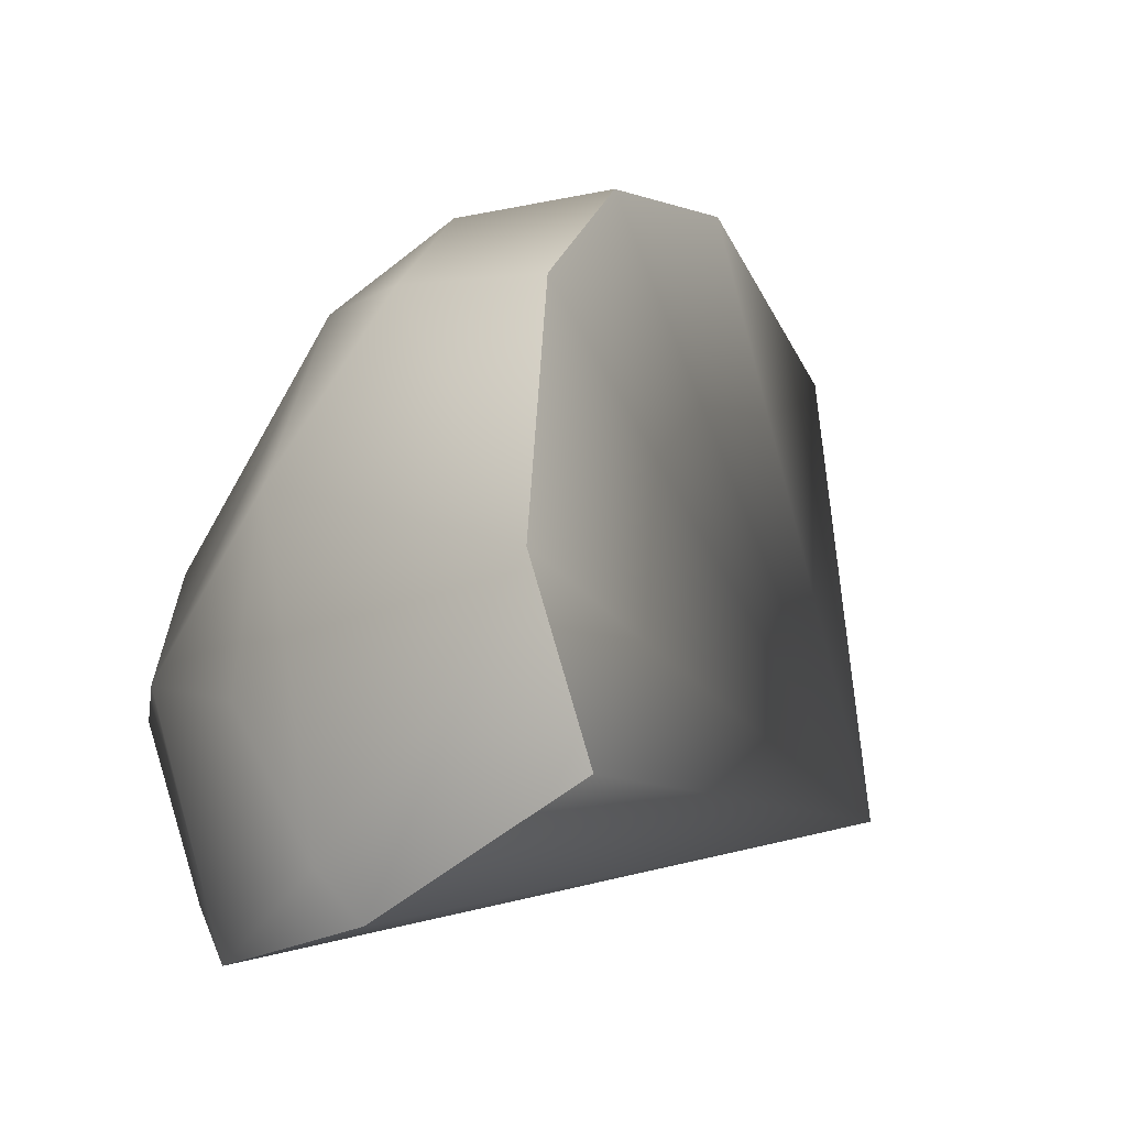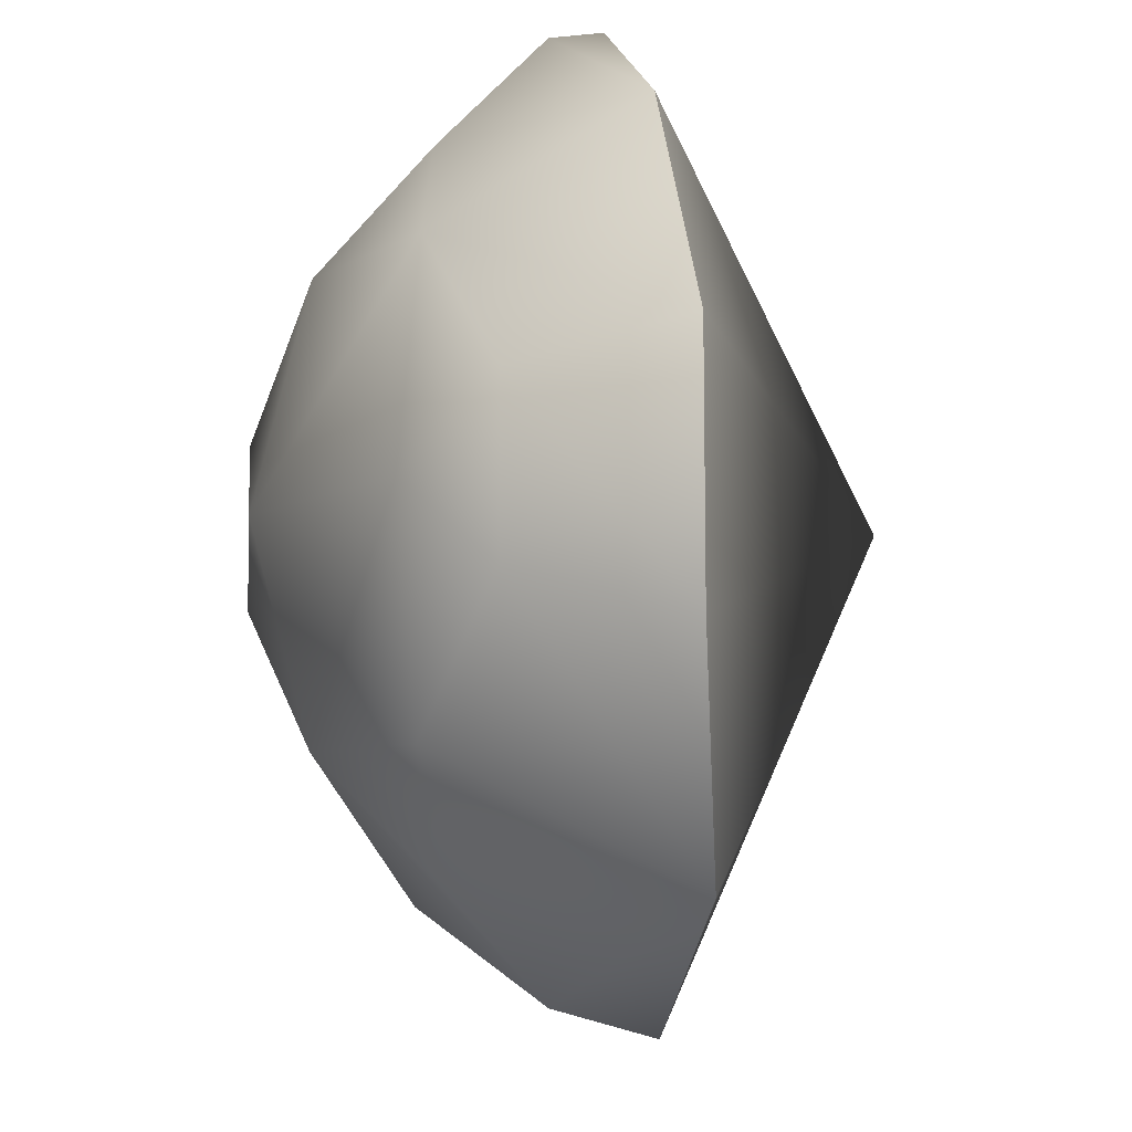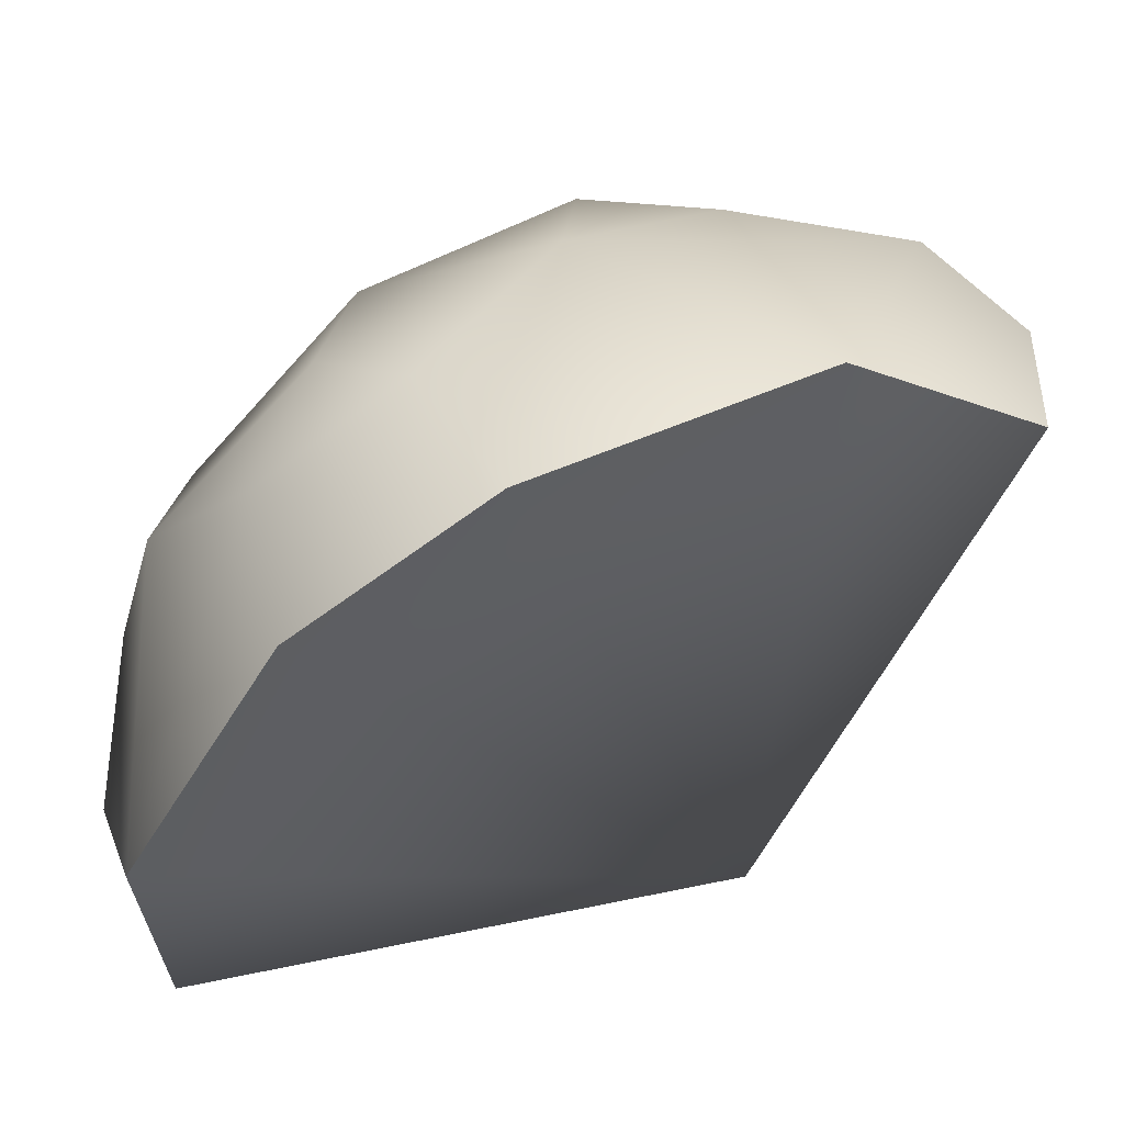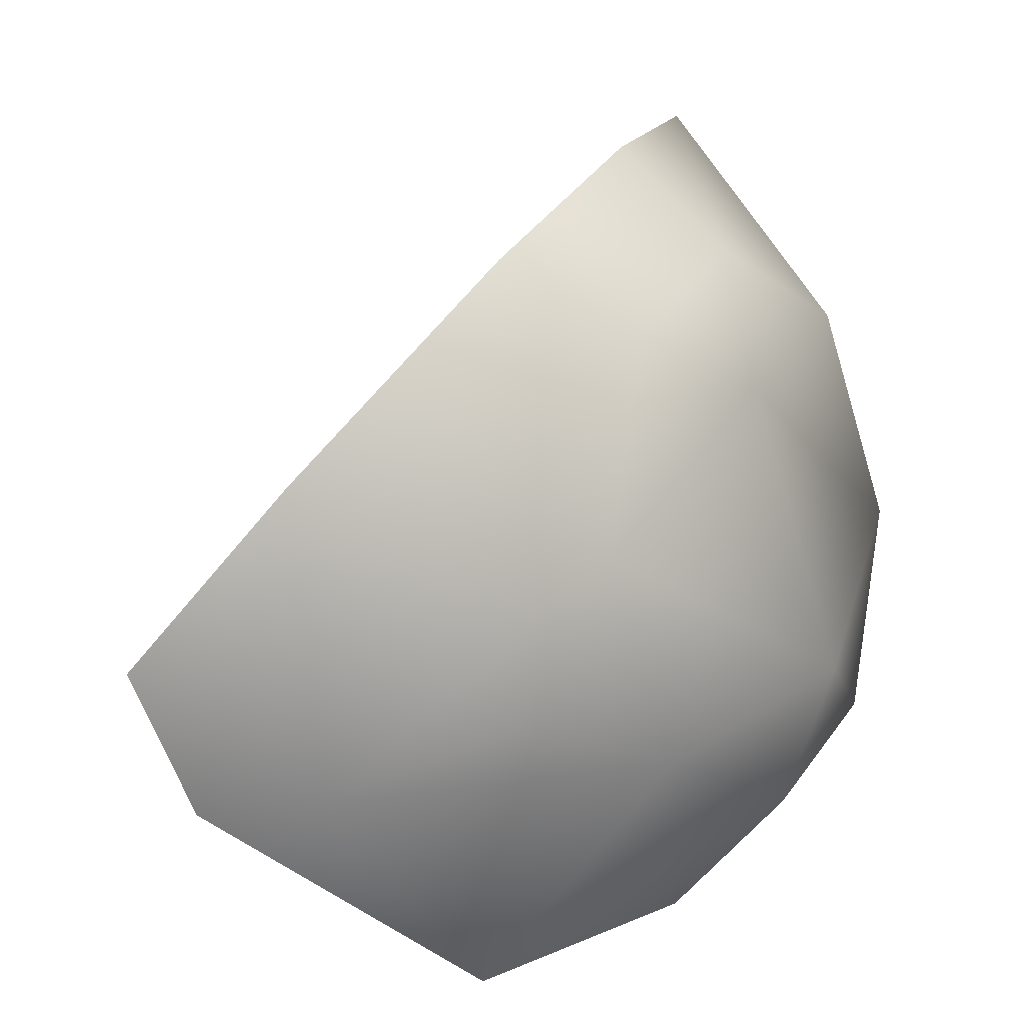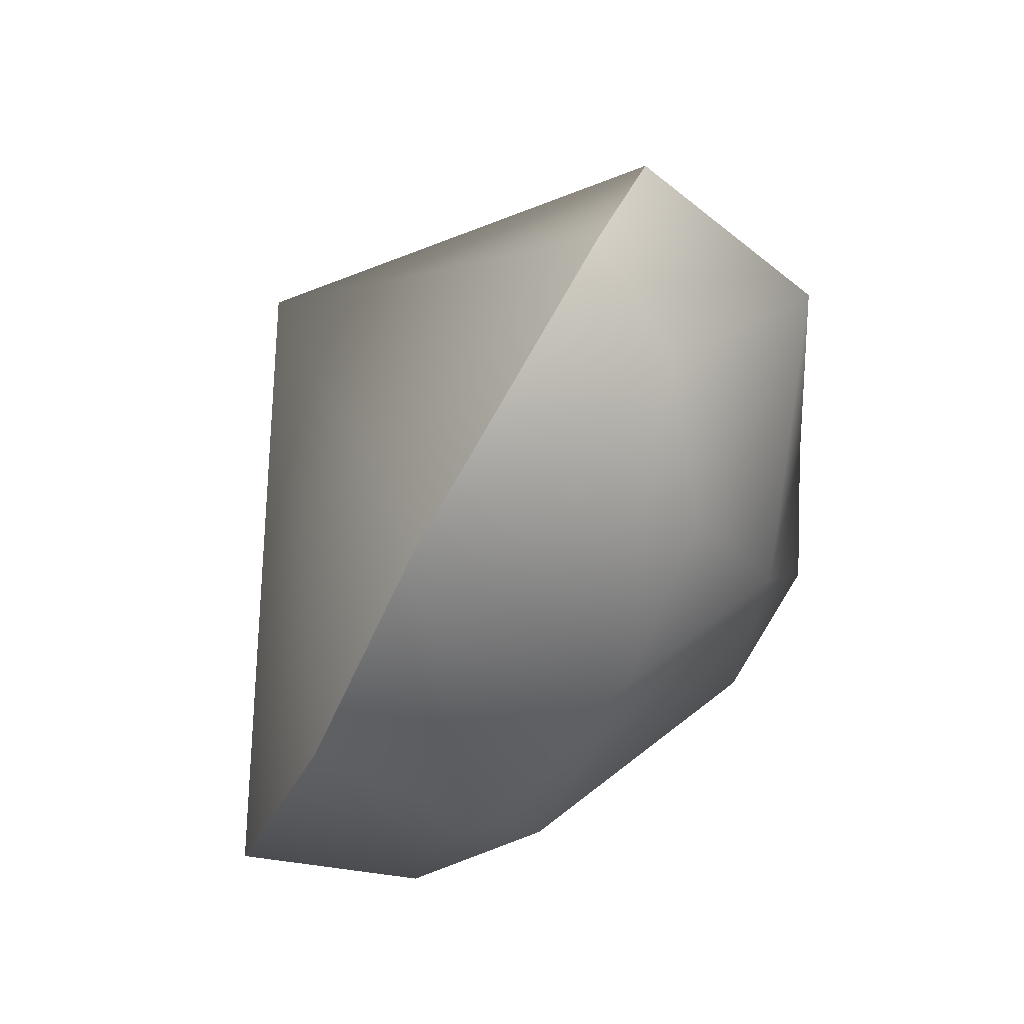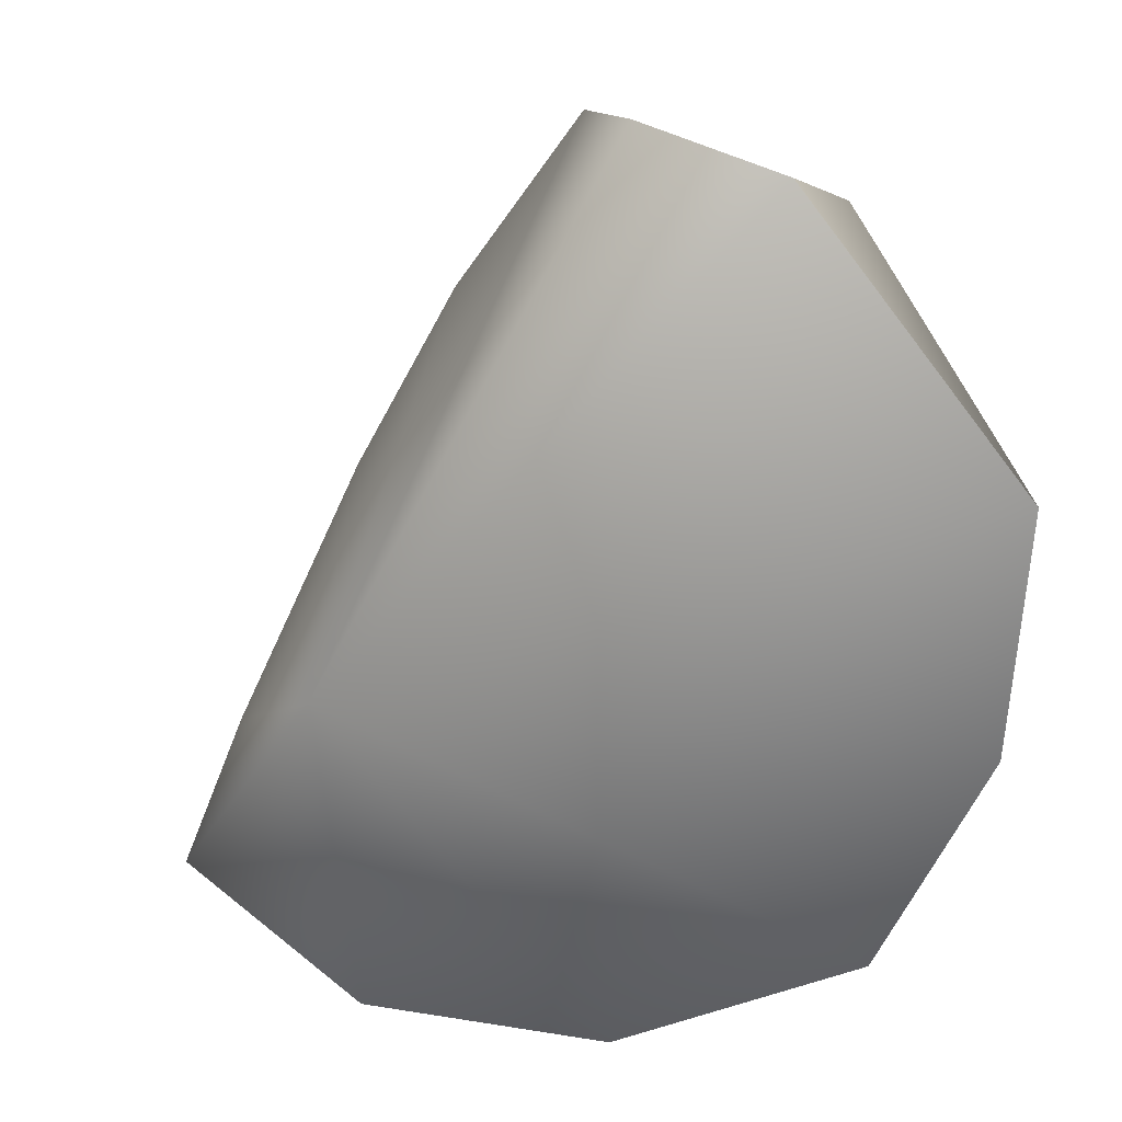
<metadata>
{"format":"obj","ext":"obj","renderer":"f3d","projection":"perspective","resolution":1024,"background":"white","views":[{"elev":-0.4,"azim":150.3,"up":"+Z"},{"elev":-57.7,"azim":124.3,"up":"+Y"},{"elev":62.9,"azim":-162.4,"up":"+Z"},{"elev":67.3,"azim":-11.8,"up":"+Z"},{"elev":-71.4,"azim":-82.1,"up":"+Y"},{"elev":-28.5,"azim":-75.4,"up":"+Z"}]}
</metadata>
<code>
g Cylinder.003
v 2.839e-05 0.0002212 0.00102
v 0.0004015 9.607e-05 0.0007087
v -0.0002252 -0.0004611 0.0008638
v -0.0003736 0.000534 0.001103
v -0.001186 -0.0001348 0.00114
v 0.0005751 -0.000655 -9.842e-05
v 0.0003163 -0.001025 -0.0003184
v -0.0001031 -0.0009897 0.0002958
v -0.0008435 -0.001434 -0.0003265
v -0.001256 -0.0009792 0.0005813
v -0.0006262 -0.0008785 0.000623
v -0.0002252 -0.0004611 0.0008638
v -0.001186 -0.0001348 0.00114
v -8.518e-05 -0.001195 -0.0007895
v 0.0007056 -0.0006503 -0.0005832
v 0.0005751 -0.000655 -9.842e-05
v 0.0005217 -0.0006578 -0.001197
v 0.0009617 2.091e-05 -0.0004386
v 0.0008448 0.0002976 -0.001268
v 0.0005751 -0.000655 -9.842e-05
v 0.0004177 0.0005957 0.0007556
v 0.0008344 0.0005717 0.0001533
v 0.0004015 9.607e-05 0.0007087
v 0.0005292 0.001597 -2.99e-05
v 0.0009262 0.00112 -0.0009027
v 0.000971 0.0006578 -0.0004633
v 0.0008448 0.0002976 -0.001268
v 0.0009617 2.091e-05 -0.0004386
v 0.0001593 0.001054 0.0007629
v -0.0003736 0.000534 0.001103
v 2.839e-05 0.0002212 0.00102
v 0.0004015 9.607e-05 0.0007087
v 0.0008448 0.0002976 -0.001268
v 0.0009262 0.00112 -0.0009027
v 0.0008091 0.001191 -0.00106
v -0.001186 -0.0001348 0.00114
v -0.001663 -0.0008761 0.0003976
v -0.001797 -0.0004287 0.000596
v 0.0008091 0.001191 -0.00106
v 0.0009262 0.00112 -0.0009027
v 0.0005292 0.001597 -2.99e-05
v 0.0003953 0.001719 -0.0006292
v -0.0002252 -0.0004611 0.0008638
v -0.0001031 -0.0009897 0.0002958
v 0.0008344 0.0005717 0.0001533
v 0.0004015 9.607e-05 0.0007087
v 0.0008344 0.0005717 0.0001533
v 0.0005751 -0.000655 -9.842e-05
v 0.0005751 -0.000655 -9.842e-05
v -0.0001031 -0.0009897 0.0002958
v -0.0002252 -0.0004611 0.0008638
v 0.0004015 9.607e-05 0.0007087
v 0.0008091 0.001191 -0.00106
v -0.001239 0.0006894 -0.0008957
v 0.0008448 0.0002976 -0.001268
v -0.001186 -0.0001348 0.00114
v -0.001239 0.0006894 -0.0008957
v -0.0003736 0.000534 0.001103
v -0.0003736 0.000534 0.001103
v -0.001239 0.0006894 -0.0008957
v 0.0001593 0.001054 0.0007629
v -0.001239 0.0006894 -0.0008957
v 0.0005292 0.001597 -2.99e-05
v -0.001797 -0.0004287 0.000596
v -0.001239 0.0006894 -0.0008957
v -0.001186 -0.0001348 0.00114
v -0.001663 -0.0008761 0.0003976
v -0.001239 0.0006894 -0.0008957
v -0.0008435 -0.001434 -0.0003265
v -0.001239 0.0006894 -0.0008957
v -8.518e-05 -0.001195 -0.0007895
v -0.001239 0.0006894 -0.0008957
v 0.0005217 -0.0006578 -0.001197
v -0.001239 0.0006894 -0.0008957
v 0.0008448 0.0002976 -0.001268
v -0.001239 0.0006894 -0.0008957
v 0.0003953 0.001719 -0.0006292
v -0.001239 0.0006894 -0.0008957
v 0.0008091 0.001191 -0.00106
v 0.0005292 0.001597 -2.99e-05
v -0.001239 0.0006894 -0.0008957
g Cylinder.003_0
f 3 2 1
f 3 1 4
f 5 3 4
f 8 7 6
f 7 8 9
f 9 8 10
f 8 11 10
f 10 11 12
f 13 10 12
f 14 7 9
f 15 7 14
f 7 15 16
f 17 15 14
f 18 15 17
f 19 18 17
f 20 15 18
f 23 22 21
f 21 22 24
f 24 22 25
f 22 26 25
f 25 26 27
f 26 28 27
f 29 21 24
f 29 30 21
f 30 31 21
f 32 21 31
g Cylinder.003_1
f 35 34 33
f 38 37 36
f 37 10 36
f 9 10 37
f 41 40 39
f 42 41 39
g Cylinder.003_2
f 11 44 43
f 28 26 45
f 28 47 46
f 48 28 46
f 51 50 49
f 52 51 49
g Cylinder.003_3
f 55 54 53
f 58 57 56
f 61 60 59
f 63 62 61
f 66 65 64
f 64 68 67
f 67 70 69
f 69 72 71
f 71 74 73
f 73 76 75
f 79 78 77
f 77 81 80

</code>
